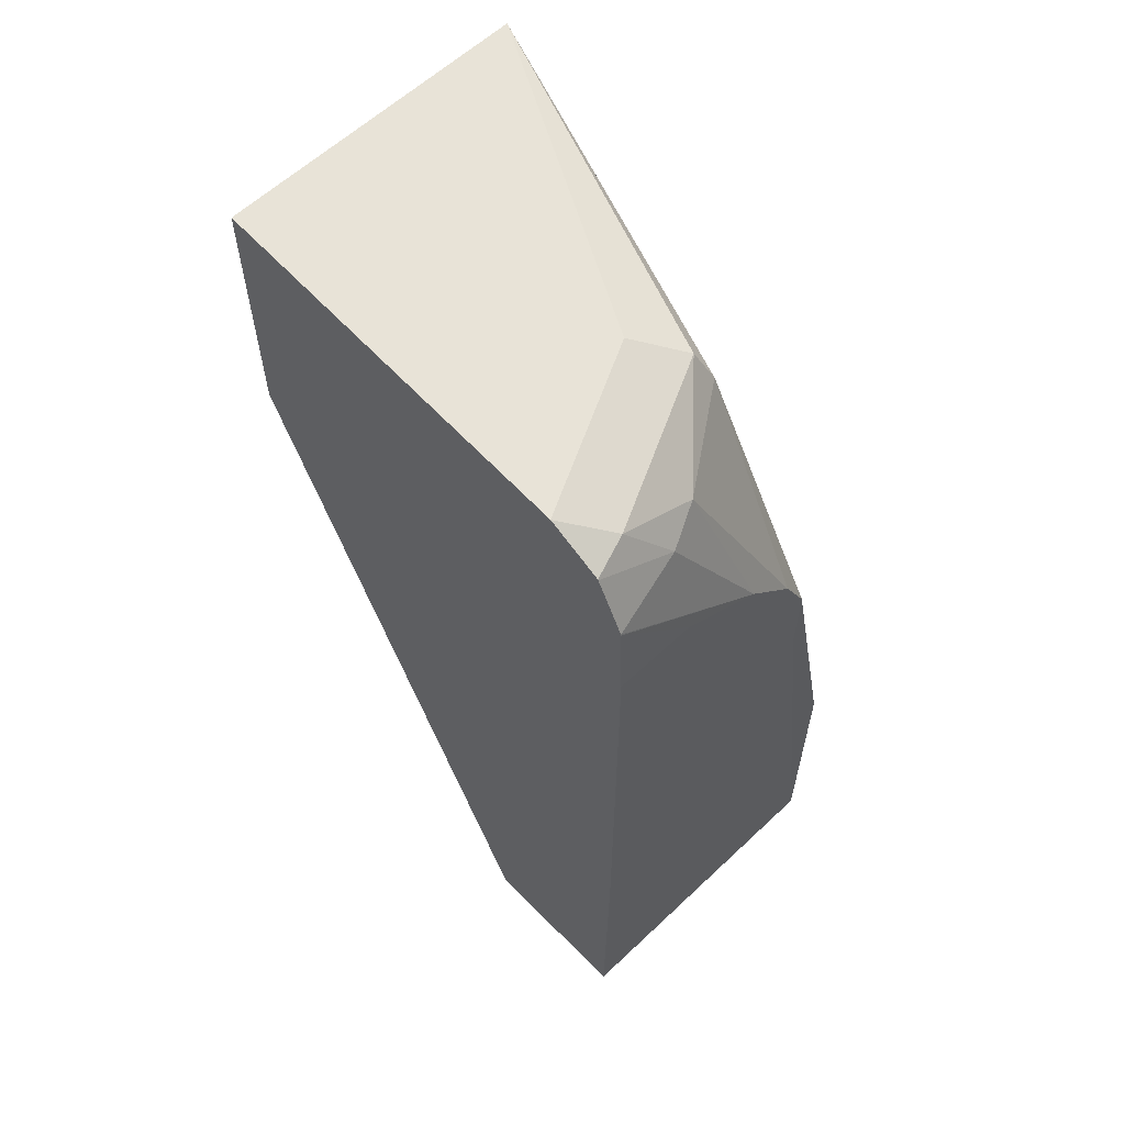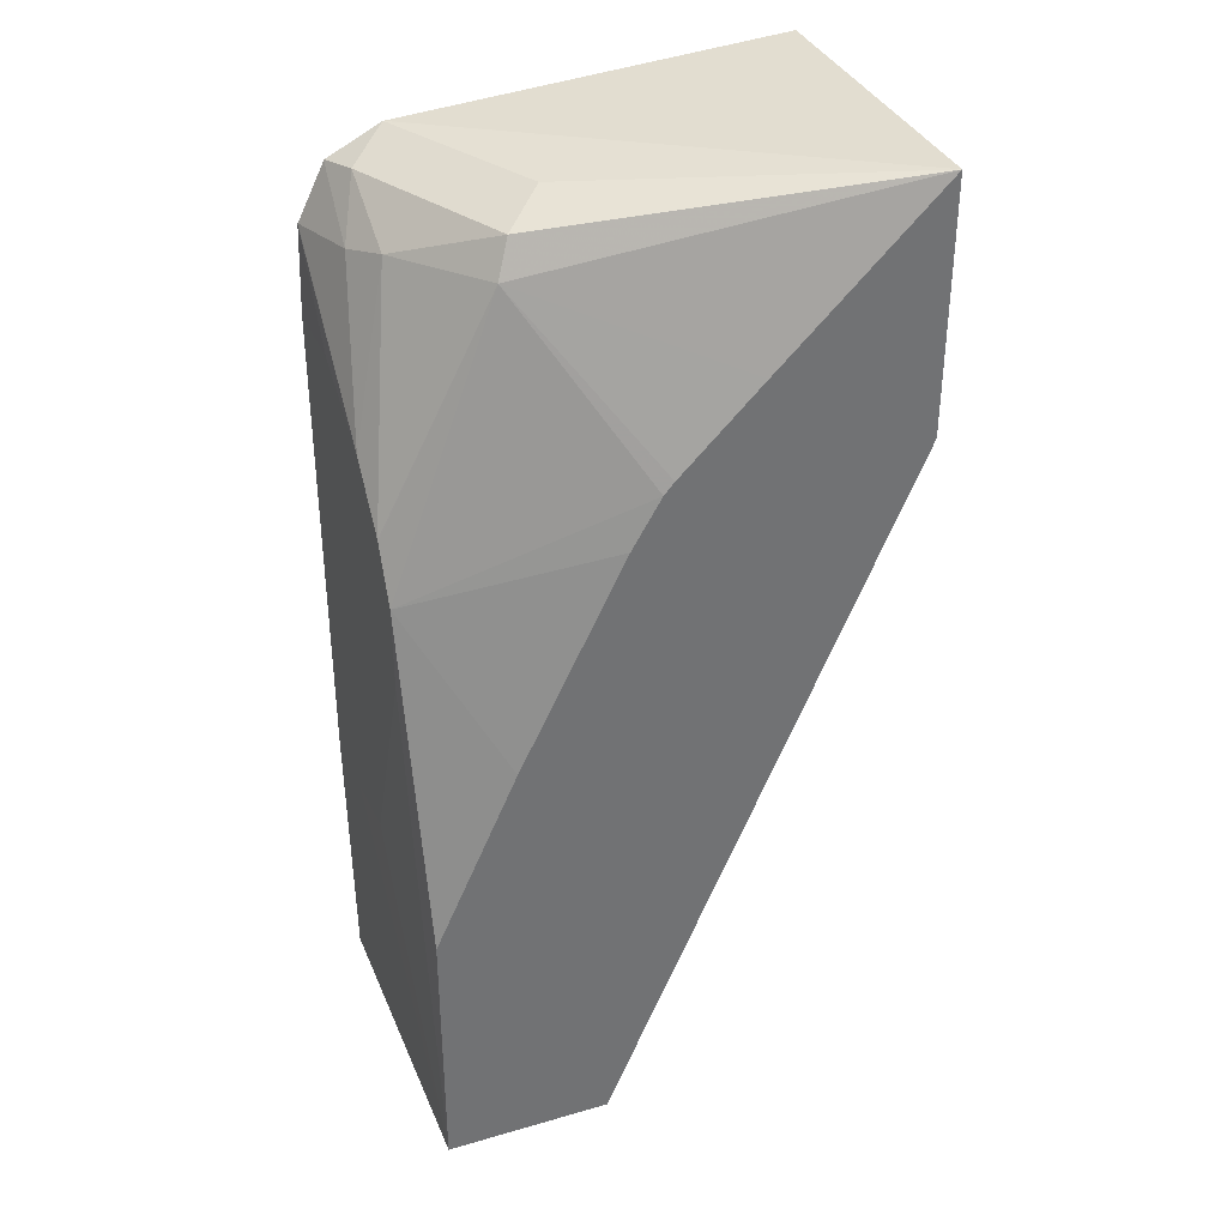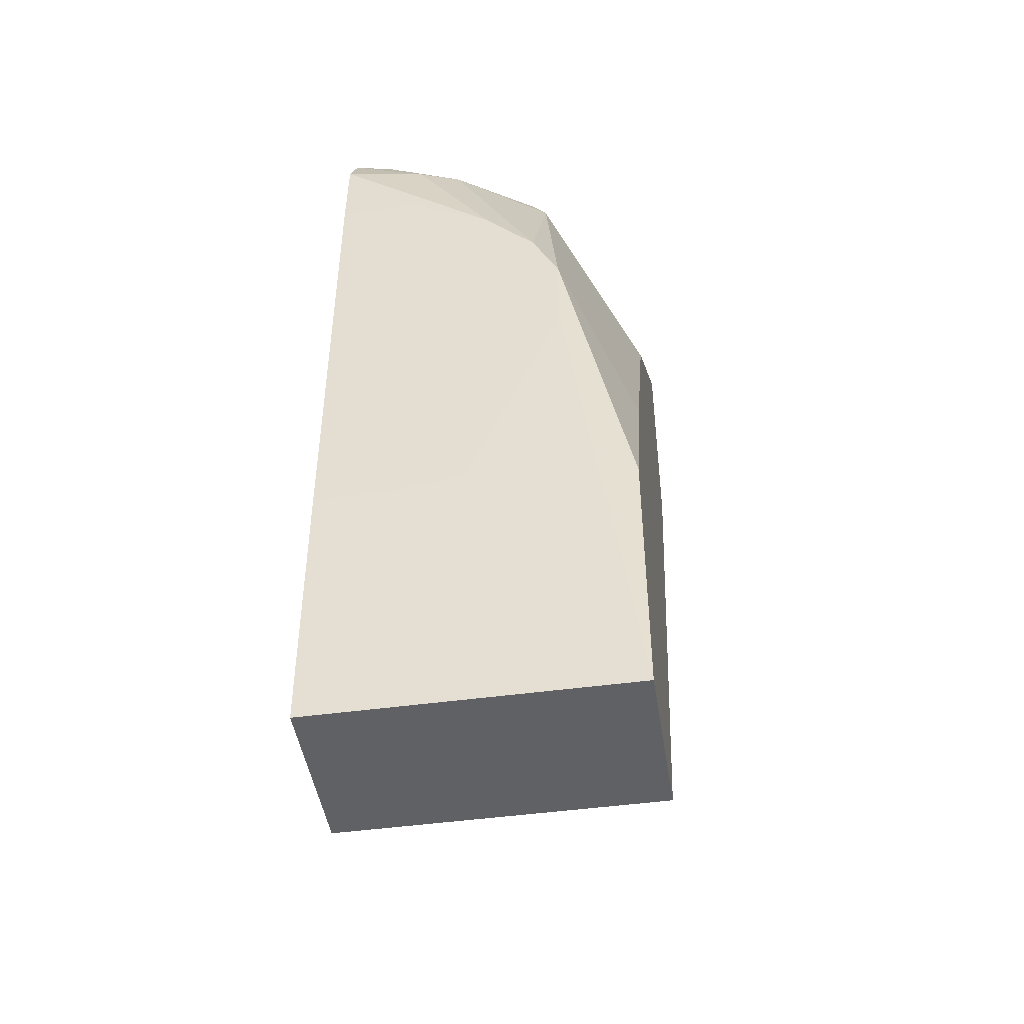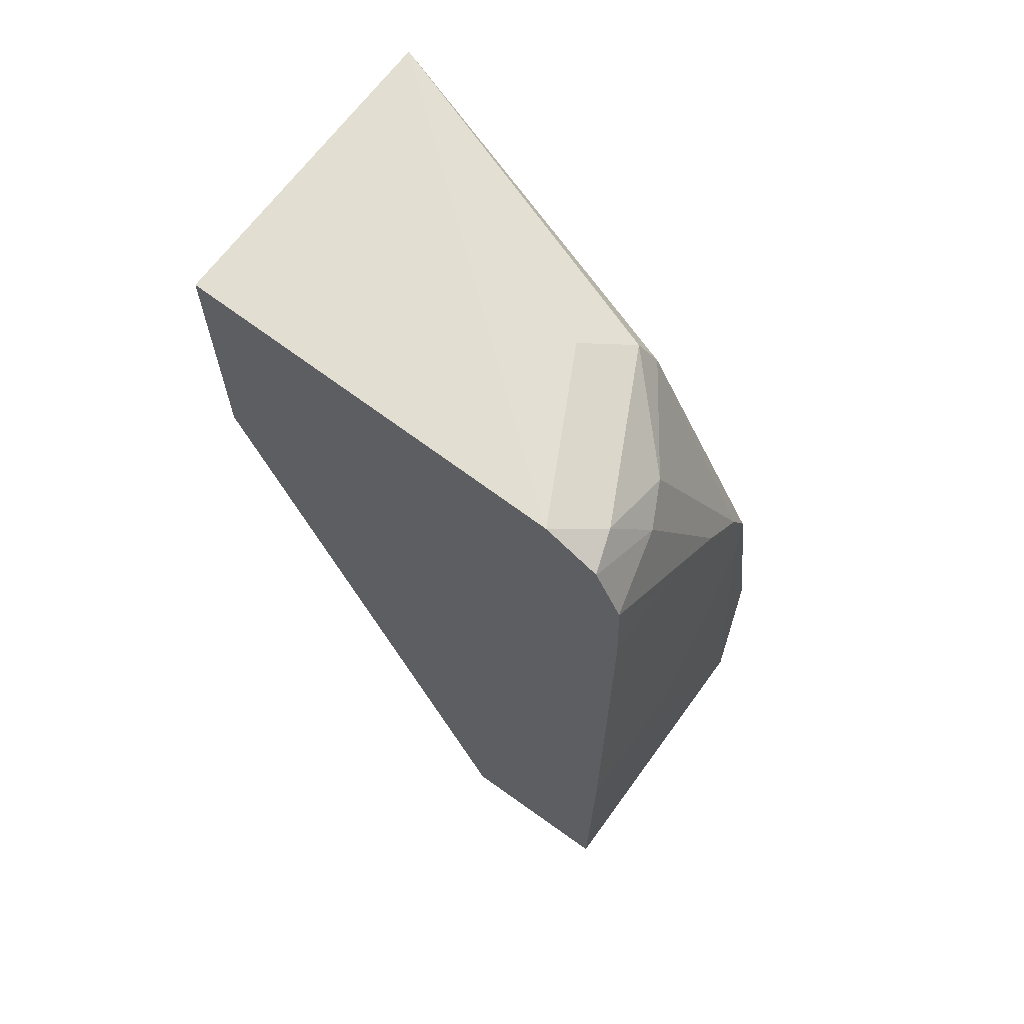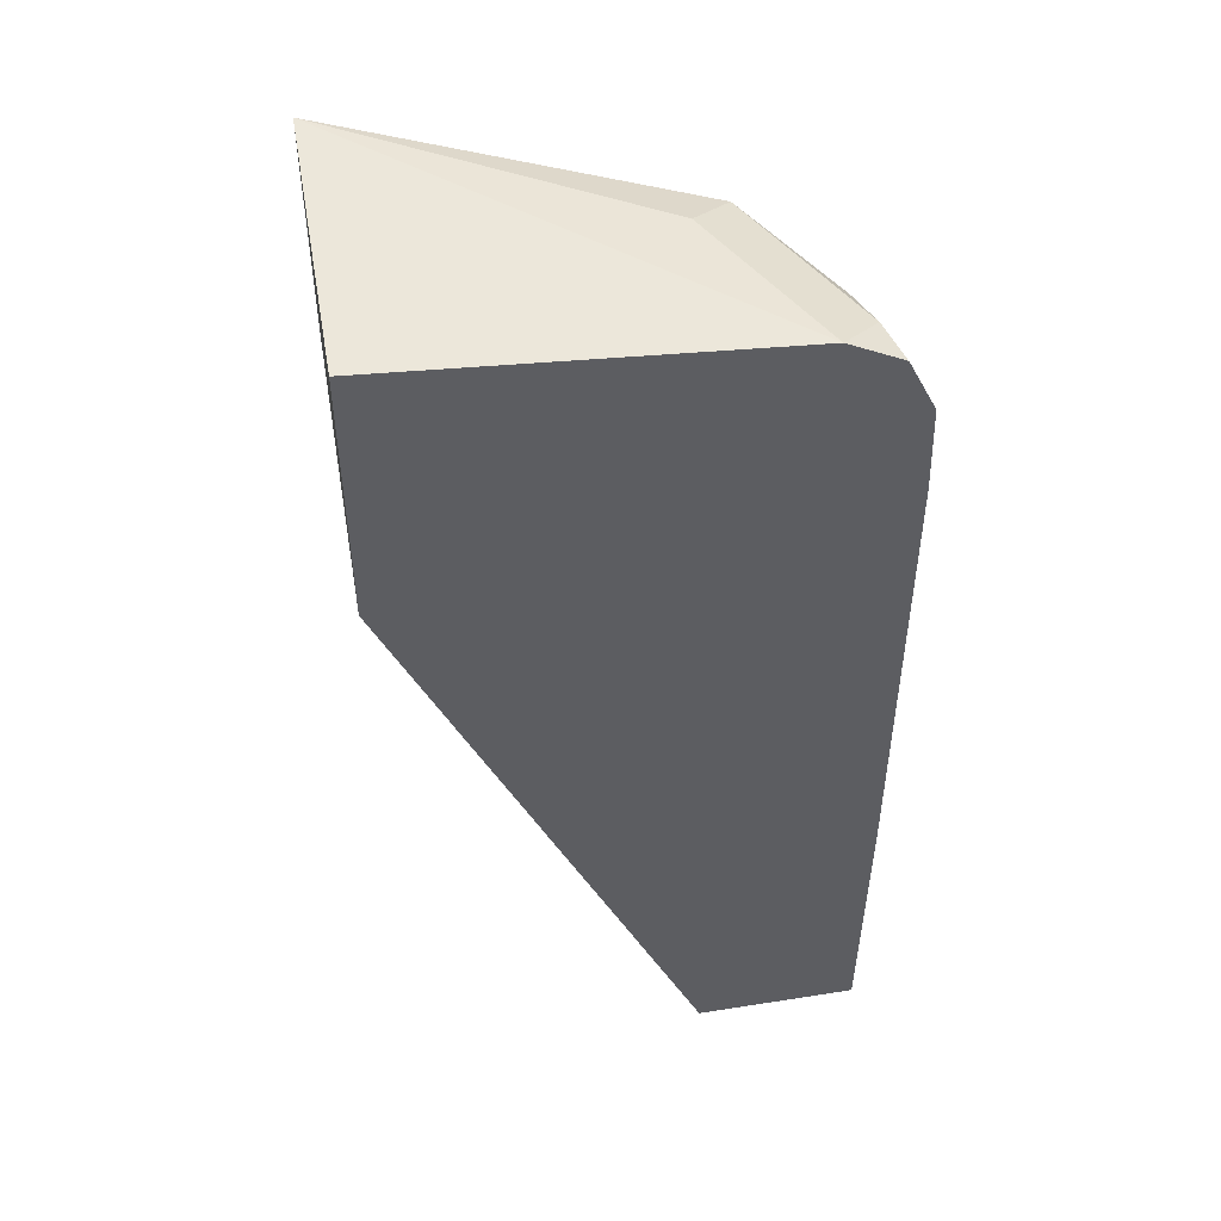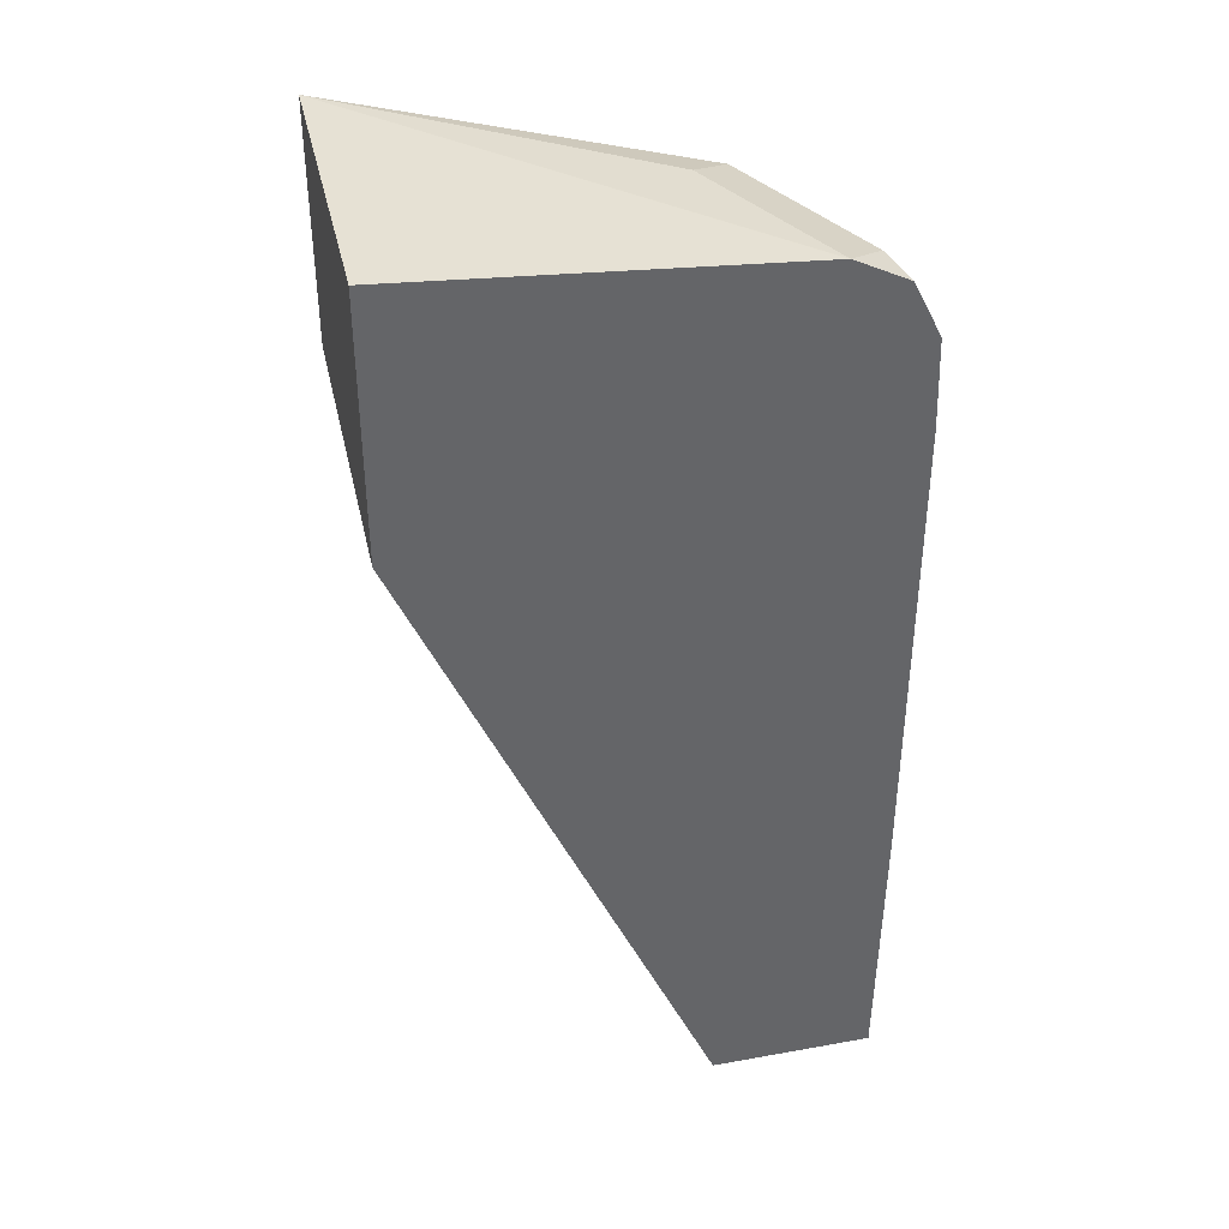
<metadata>
{"format":"obj","ext":"obj","renderer":"f3d","projection":"perspective","resolution":1024,"background":"white","views":[{"elev":60.3,"azim":46.1,"up":"+Z"},{"elev":35.5,"azim":159.1,"up":"+Z"},{"elev":-46.7,"azim":98.9,"up":"+Z"},{"elev":66.0,"azim":35.9,"up":"+Z"},{"elev":48.4,"azim":-10.0,"up":"+Z"},{"elev":39.0,"azim":-12.7,"up":"+Z"}]}
</metadata>
<code>
v -0.05424 -0.4567 0.3697
v 0.09794 -0.4567 0.359
v -0.05424 -0.3317 0.3697
v -0.05424 -0.4567 0.2661
v 0.09837 -0.4567 0.3589
v 0.0653 -0.3918 0.3591
v 0.08162 -0.3755 0.351
v 0.08706 -0.37 0.3374
v 0.009329 -0.3317 0.3074
v -0.05424 -0.3317 0.2717
v 0.0653 -0.3317 -0.007645
v 0.0653 -0.4567 -0.007645
v 0.1196 -0.4567 0.3483
v 0.1143 -0.4408 0.351
v 0.1143 -0.4081 0.3347
v 0.1318 -0.3705 0.2505
v 0.1318 -0.37 0.2497
v 0.1318 -0.3598 0.2291
v 0.04525 -0.3317 0.2712
v 0.04122 -0.3317 0.2758
v 0.1306 -0.3317 -0.007645
v 0.1306 -0.4567 -0.007645
v 0.1197 -0.4567 0.348
v 0.1224 -0.4244 0.3306
v 0.1318 -0.3906 0.2719
v 0.05672 -0.3317 0.2517
v 0.1318 -0.3598 0.1965
v 0.1306 -0.3317 0.09799
v 0.09794 -0.3317 0.1693
v 0.1318 -0.3604 0.1946
v 0.1318 -0.398 0.1041
v 0.1318 -0.4269 0.1004
v 0.1318 -0.4567 0.1004
v 0.1305 -0.4567 0.3265
v 0.1318 -0.4244 0.2914
v 0.1306 -0.4567 0.3261
v 0.1318 -0.4567 0.2914
f 15 25 16
f 16 33 32
f 16 37 33
f 16 35 37
f 16 25 35
f 16 32 31
f 15 24 25
f 8 20 9
f 14 23 24
f 13 23 14
f 11 22 12
f 11 21 22
f 8 19 20
f 16 31 30
f 14 24 15
f 16 27 18
f 25 34 36
f 18 26 19
f 35 36 37
f 25 36 35
f 8 18 19
f 24 34 25
f 23 34 24
f 21 33 22
f 16 18 17
f 21 32 33
f 21 30 31
f 21 27 30
f 18 29 26
f 18 28 29
f 18 21 28
f 18 27 21
f 21 31 32
f 8 17 18
f 16 30 27
f 8 15 16
f 3 5 6
f 2 5 3
f 1 5 2
f 1 13 5
f 1 23 13
f 1 34 23
f 1 36 34
f 1 37 36
f 1 33 37
f 1 22 33
f 1 12 22
f 1 4 12
f 1 3 10
f 1 2 3
f 8 16 17
f 3 6 7
f 3 7 8
f 1 10 4
f 3 8 9
f 7 14 15
f 5 14 6
f 5 13 14
f 4 11 12
f 4 10 11
f 3 11 10
f 6 14 7
f 3 28 21
f 3 21 11
f 3 9 20
f 3 20 19
f 7 15 8
f 3 26 29
f 3 29 28
f 3 19 26

</code>
